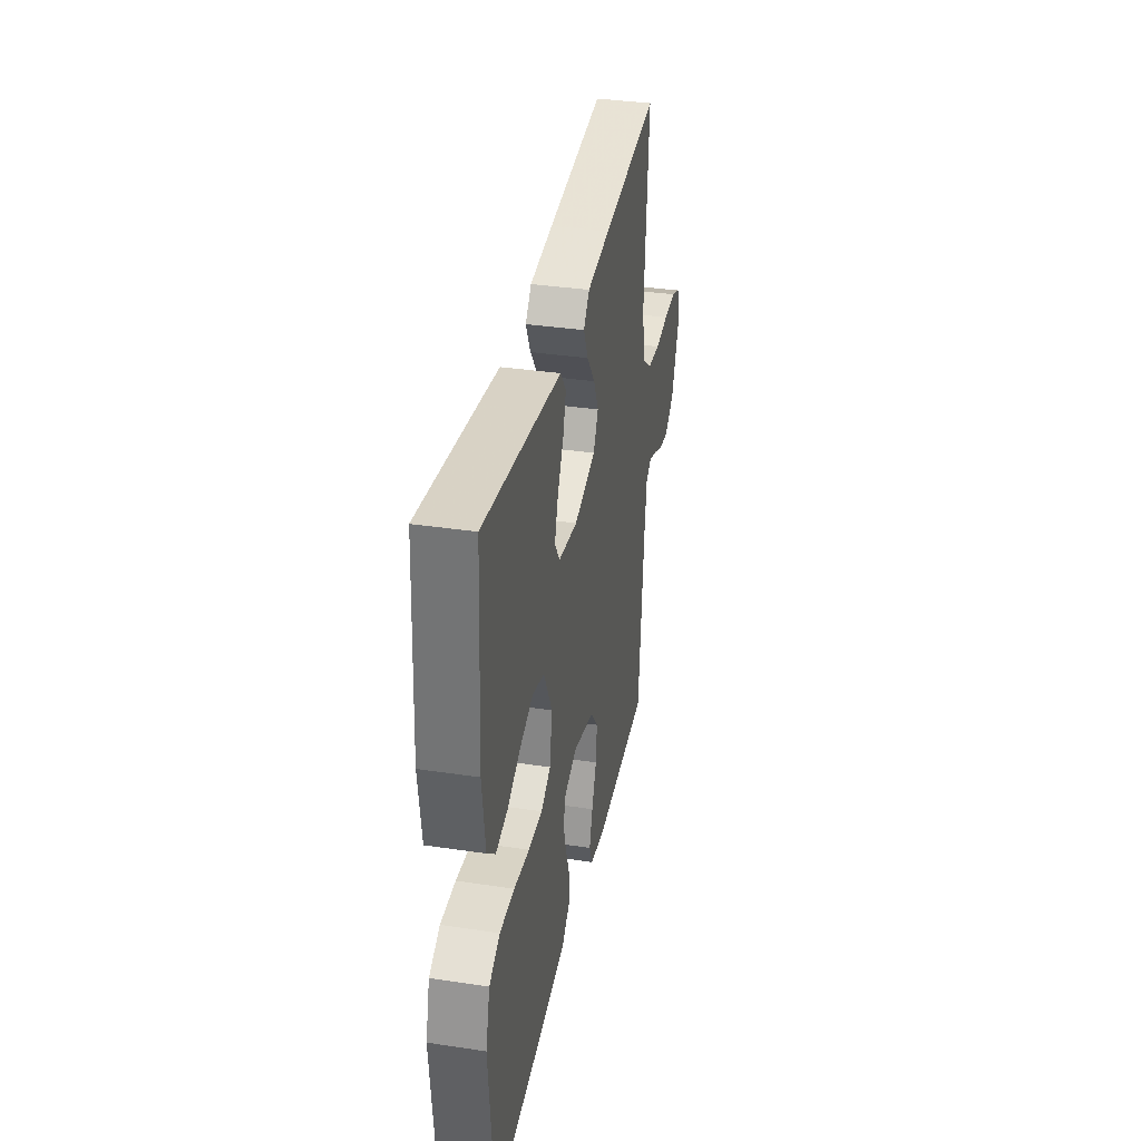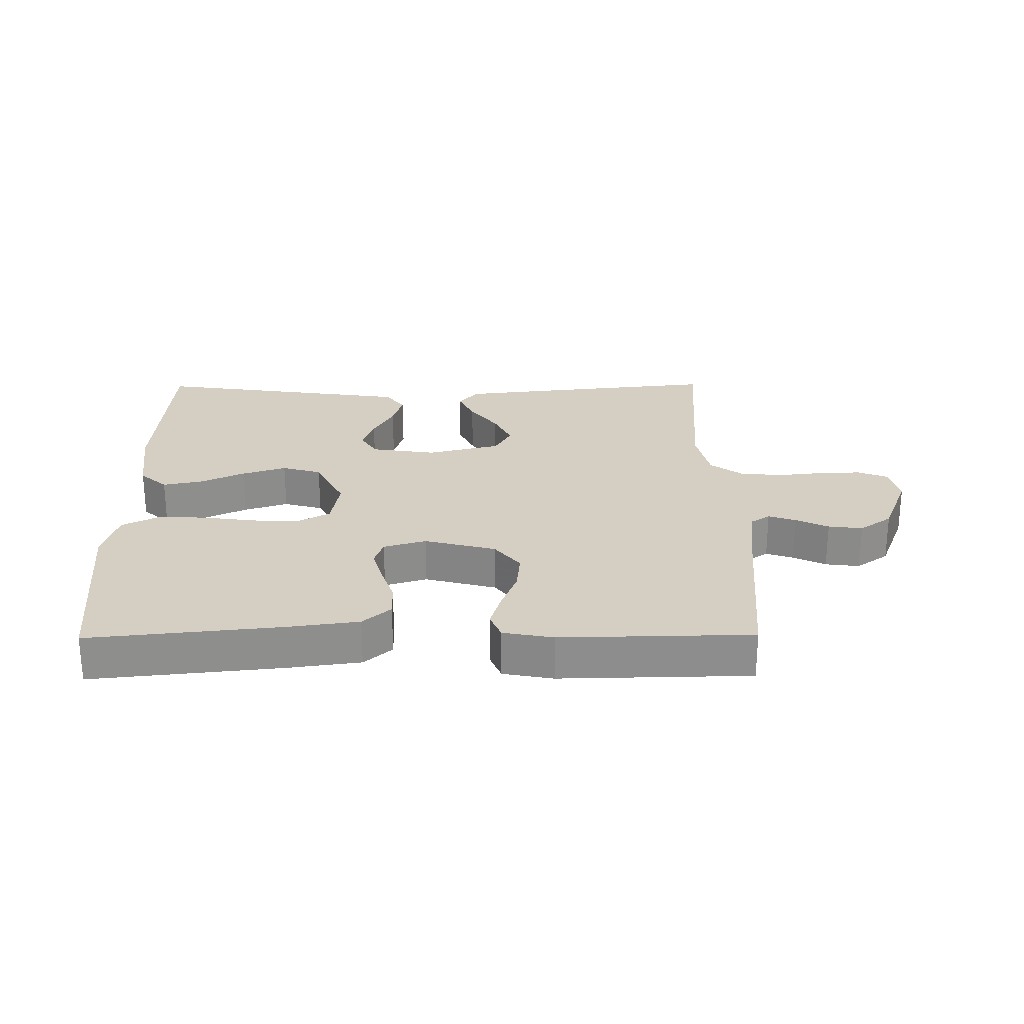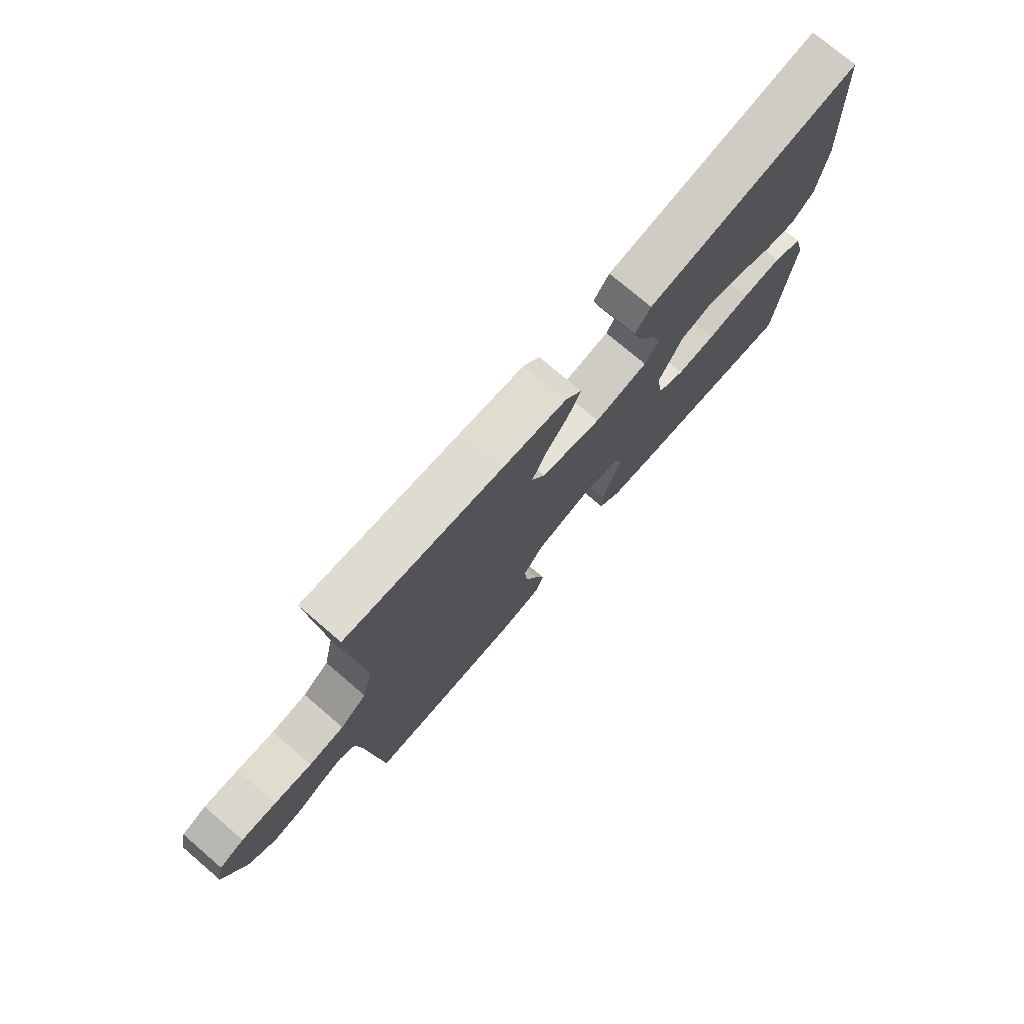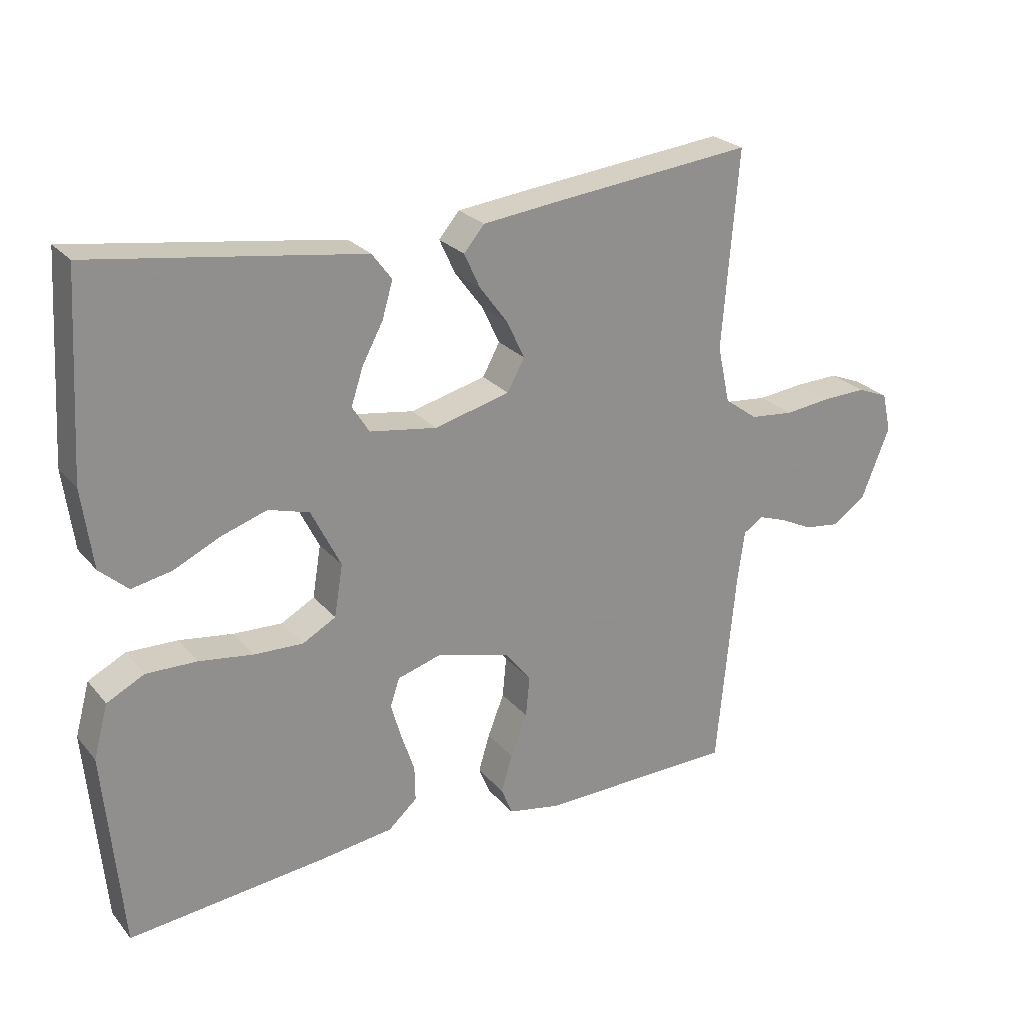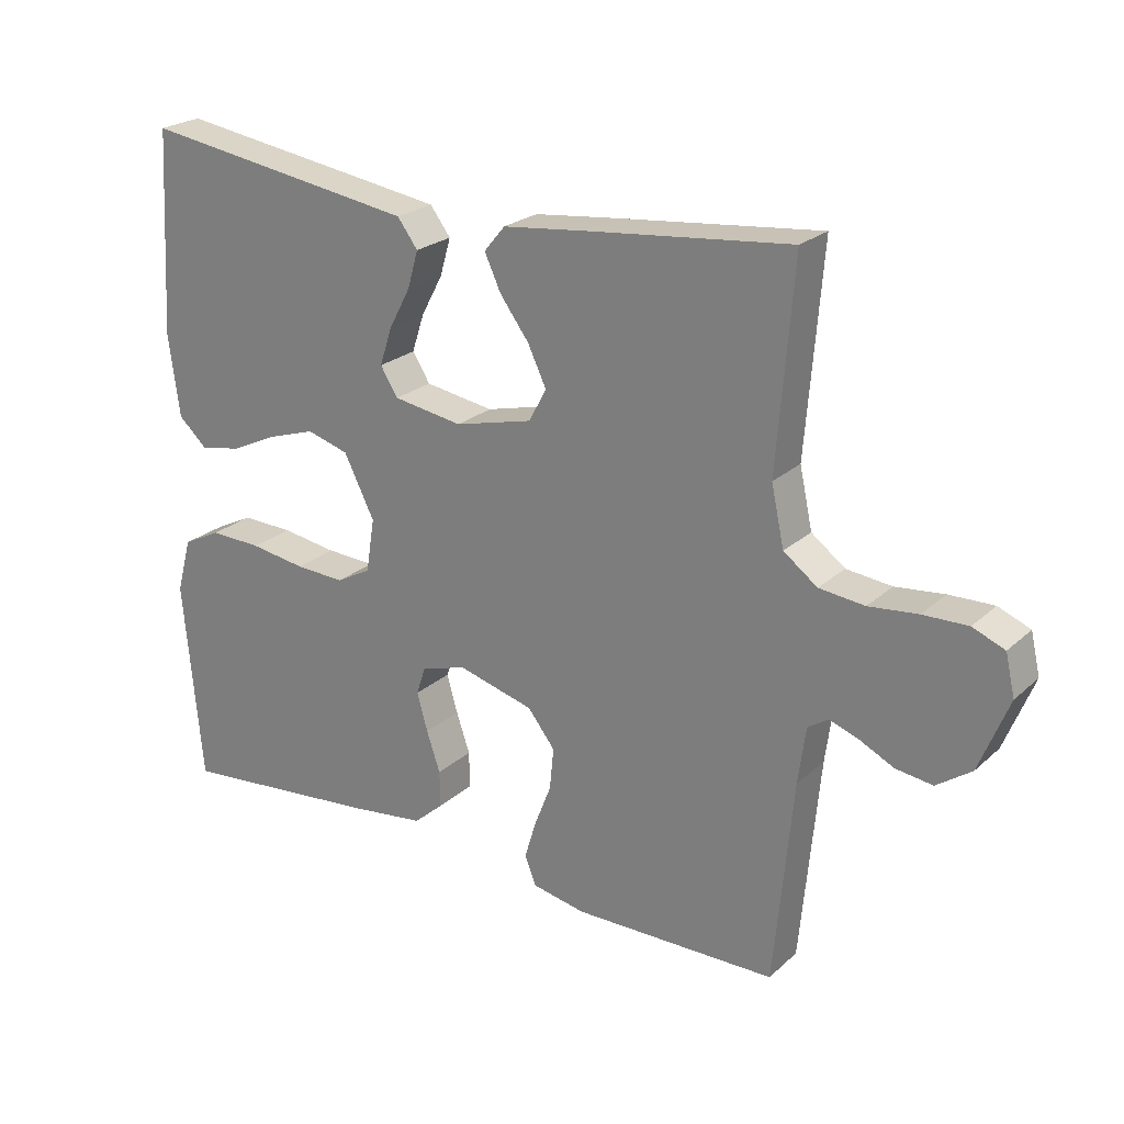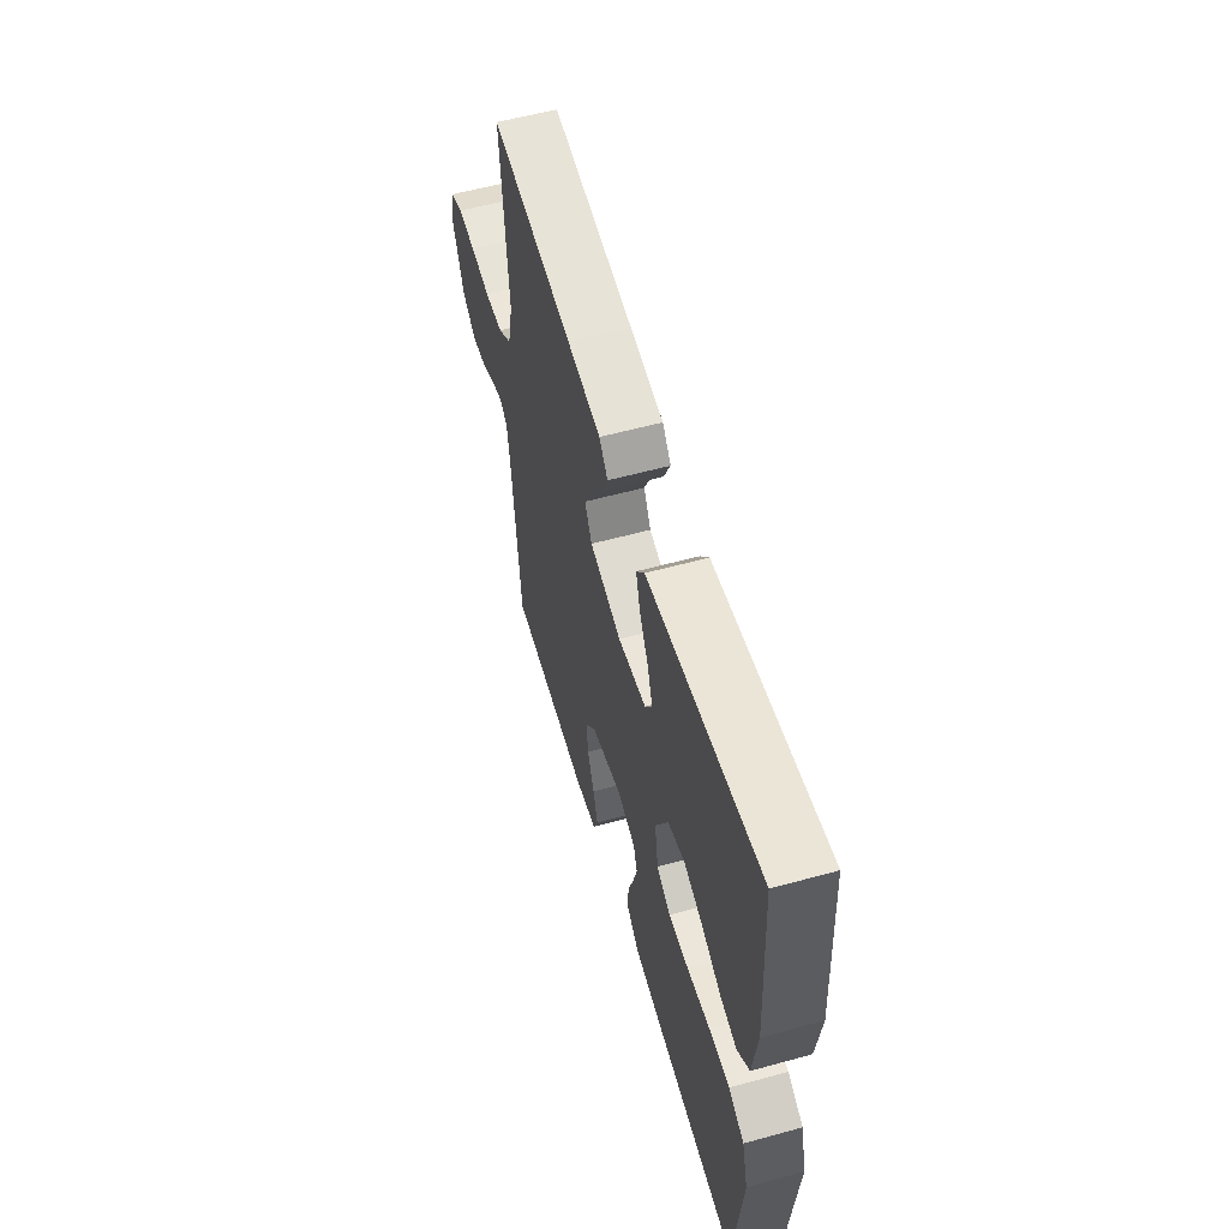
<metadata>
{"format":"obj","ext":"obj","renderer":"f3d","projection":"perspective","resolution":1024,"background":"white","views":[{"elev":35.6,"azim":101.2,"up":"+Z"},{"elev":25.5,"azim":179.4,"up":"+Y"},{"elev":75.2,"azim":-49.5,"up":"+Z"},{"elev":24.9,"azim":149.8,"up":"+Z"},{"elev":23.6,"azim":-145.3,"up":"+Z"},{"elev":57.2,"azim":74.0,"up":"+Z"}]}
</metadata>
<code>
v -0.5 0.07 -0.5
v -0.528 0.07 -0.2
v -0.539 0.07 -0.117
v -0.569 0.07 -0.097
v -0.612 0.07 -0.112
v -0.663 0.07 -0.137
v -0.717 0.07 -0.144
v -0.768 0.07 -0.108
v -0.811 0.07 0
v -0.797 0.07 0.06
v -0.75 0.07 0.079
v -0.684 0.07 0.077
v -0.612 0.07 0.069
v -0.545 0.07 0.076
v -0.495 0.07 0.113
v -0.476 0.07 0.2
v -0.5 0.07 0.5
v -0.2 0.07 0.468
v -0.078 0.07 0.454
v -0.047 0.07 0.417
v -0.071 0.07 0.365
v -0.114 0.07 0.307
v -0.141 0.07 0.25
v -0.115 0.07 0.202
v 0 0.07 0.173
v 0.102 0.07 0.189
v 0.128 0.07 0.23
v 0.11 0.07 0.285
v 0.078 0.07 0.345
v 0.062 0.07 0.4
v 0.092 0.07 0.44
v 0.2 0.07 0.456
v 0.5 0.07 0.5
v 0.518 0.07 0.2
v 0.502 0.07 0.079
v 0.459 0.07 0.04
v 0.398 0.07 0.052
v 0.328 0.07 0.085
v 0.258 0.07 0.108
v 0.196 0.07 0.09
v 0.151 0.07 0
v 0.164 0.07 -0.079
v 0.215 0.07 -0.107
v 0.289 0.07 -0.104
v 0.371 0.07 -0.092
v 0.448 0.07 -0.09
v 0.505 0.07 -0.119
v 0.527 0.07 -0.2
v 0.5 0.07 -0.5
v 0.2 0.07 -0.469
v 0.088 0.07 -0.454
v 0.044 0.07 -0.415
v 0.045 0.07 -0.361
v 0.065 0.07 -0.302
v 0.081 0.07 -0.246
v 0.067 0.07 -0.204
v 0 0.07 -0.184
v -0.112 0.07 -0.214
v -0.152 0.07 -0.265
v -0.146 0.07 -0.327
v -0.121 0.07 -0.391
v -0.104 0.07 -0.448
v -0.121 0.07 -0.49
v -0.2 0.07 -0.505
v -0.5 0 -0.5
v -0.528 0 -0.2
v -0.539 0 -0.117
v -0.569 0 -0.097
v -0.612 0 -0.112
v -0.663 0 -0.137
v -0.717 0 -0.144
v -0.768 0 -0.108
v -0.811 0 0
v -0.797 0 0.06
v -0.75 0 0.079
v -0.684 0 0.077
v -0.612 0 0.069
v -0.545 0 0.076
v -0.495 0 0.113
v -0.476 0 0.2
v -0.5 0 0.5
v -0.2 0 0.468
v -0.078 0 0.454
v -0.047 0 0.417
v -0.071 0 0.365
v -0.114 0 0.307
v -0.141 0 0.25
v -0.115 0 0.202
v 0 0 0.173
v 0.102 0 0.189
v 0.128 0 0.23
v 0.11 0 0.285
v 0.078 0 0.345
v 0.062 0 0.4
v 0.092 0 0.44
v 0.2 0 0.456
v 0.5 0 0.5
v 0.518 0 0.2
v 0.502 0 0.079
v 0.459 0 0.04
v 0.398 0 0.052
v 0.328 0 0.085
v 0.258 0 0.108
v 0.196 0 0.09
v 0.151 0 0
v 0.164 0 -0.079
v 0.215 0 -0.107
v 0.289 0 -0.104
v 0.371 0 -0.092
v 0.448 0 -0.09
v 0.505 0 -0.119
v 0.527 0 -0.2
v 0.5 0 -0.5
v 0.2 0 -0.469
v 0.088 0 -0.454
v 0.044 0 -0.415
v 0.045 0 -0.361
v 0.065 0 -0.302
v 0.081 0 -0.246
v 0.067 0 -0.204
v 0 0 -0.184
v -0.112 0 -0.214
v -0.152 0 -0.265
v -0.146 0 -0.327
v -0.121 0 -0.391
v -0.104 0 -0.448
v -0.121 0 -0.49
v -0.2 0 -0.505
f 64 1 2
f 63 64 2
f 62 63 2
f 61 62 2
f 60 61 2
f 59 60 2 3
f 58 59 3 4
f 57 58 4
f 52 53 54
f 51 52 54
f 50 51 54
f 49 50 54
f 48 49 54
f 47 48 54
f 46 47 54
f 45 46 54
f 44 45 54
f 43 44 54 55
f 42 43 55 56
f 36 37 38
f 35 36 38
f 34 35 38
f 33 34 38
f 32 33 38
f 31 32 38
f 30 31 38
f 29 30 38
f 28 29 38
f 27 28 38 39
f 26 27 39 40
f 20 21 22
f 19 20 22
f 18 19 22
f 17 18 22
f 16 17 22
f 15 16 22 23
f 14 15 23 24
f 11 12 13
f 10 11 13
f 9 10 13
f 8 9 13
f 7 8 13
f 6 7 13
f 5 6 13
f 4 5 13 14
f 14 24 25
f 4 14 25
f 57 4 25
f 57 25 26
f 56 57 26
f 42 56 26
f 41 42 26
f 26 40 41
f 66 65 128
f 66 128 127
f 66 127 126
f 66 126 125
f 66 125 124
f 67 66 124 123
f 68 67 123 122
f 68 122 121
f 118 117 116
f 118 116 115
f 118 115 114
f 118 114 113
f 118 113 112
f 118 112 111
f 118 111 110
f 118 110 109
f 118 109 108
f 119 118 108 107
f 120 119 107 106
f 102 101 100
f 102 100 99
f 102 99 98
f 102 98 97
f 102 97 96
f 102 96 95
f 102 95 94
f 102 94 93
f 102 93 92
f 103 102 92 91
f 104 103 91 90
f 86 85 84
f 86 84 83
f 86 83 82
f 86 82 81
f 86 81 80
f 87 86 80 79
f 88 87 79 78
f 77 76 75
f 77 75 74
f 77 74 73
f 77 73 72
f 77 72 71
f 77 71 70
f 77 70 69
f 78 77 69 68
f 89 88 78
f 89 78 68
f 89 68 121
f 90 89 121
f 90 121 120
f 90 120 106
f 90 106 105
f 105 104 90
f 1 65 66 2
f 2 66 67 3
f 3 67 68 4
f 4 68 69 5
f 5 69 70 6
f 6 70 71 7
f 7 71 72 8
f 8 72 73 9
f 9 73 74 10
f 10 74 75 11
f 11 75 76 12
f 12 76 77 13
f 13 77 78 14
f 14 78 79 15
f 15 79 80 16
f 16 80 81 17
f 17 81 82 18
f 18 82 83 19
f 19 83 84 20
f 20 84 85 21
f 21 85 86 22
f 22 86 87 23
f 23 87 88 24
f 24 88 89 25
f 25 89 90 26
f 26 90 91 27
f 27 91 92 28
f 28 92 93 29
f 29 93 94 30
f 30 94 95 31
f 31 95 96 32
f 32 96 97 33
f 33 97 98 34
f 34 98 99 35
f 35 99 100 36
f 36 100 101 37
f 37 101 102 38
f 38 102 103 39
f 39 103 104 40
f 40 104 105 41
f 41 105 106 42
f 42 106 107 43
f 43 107 108 44
f 44 108 109 45
f 45 109 110 46
f 46 110 111 47
f 47 111 112 48
f 48 112 113 49
f 49 113 114 50
f 50 114 115 51
f 51 115 116 52
f 52 116 117 53
f 53 117 118 54
f 54 118 119 55
f 55 119 120 56
f 56 120 121 57
f 57 121 122 58
f 58 122 123 59
f 59 123 124 60
f 60 124 125 61
f 61 125 126 62
f 62 126 127 63
f 63 127 128 64
f 64 128 65 1

</code>
